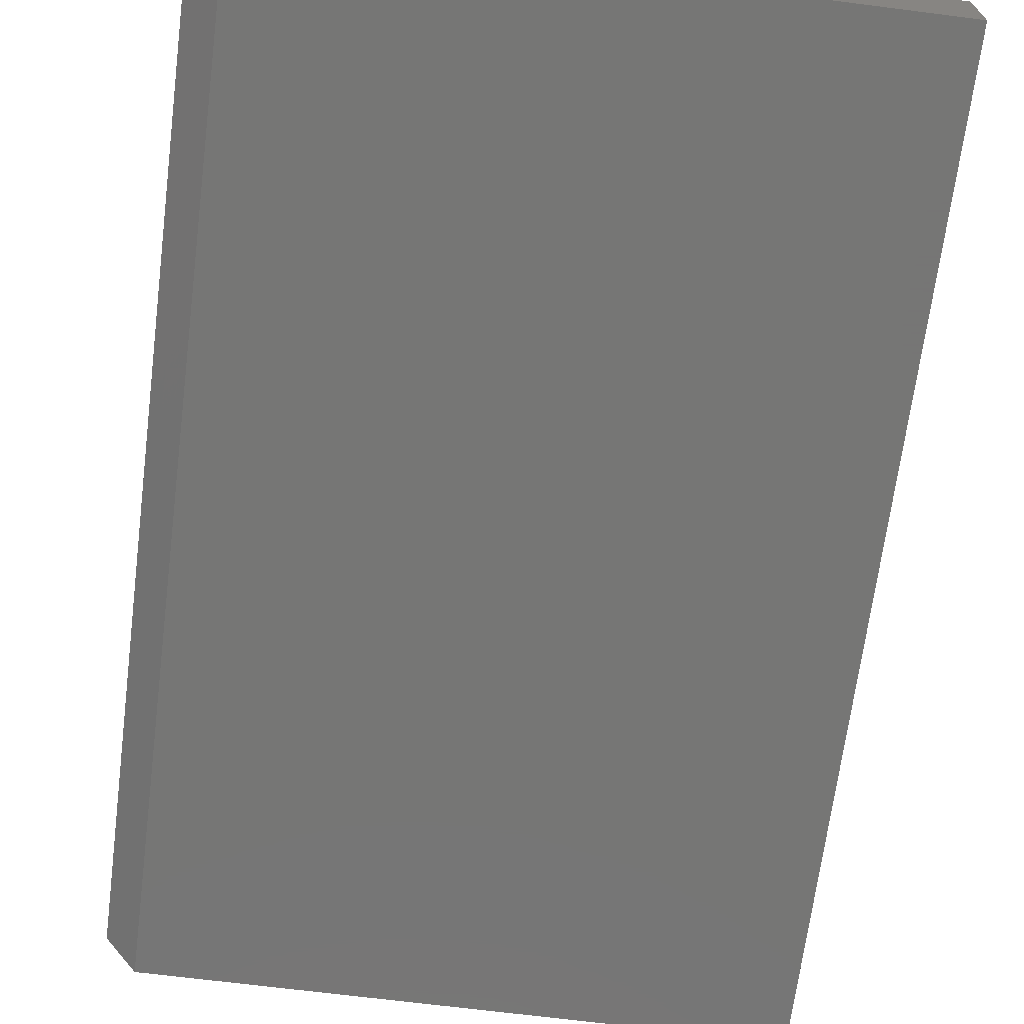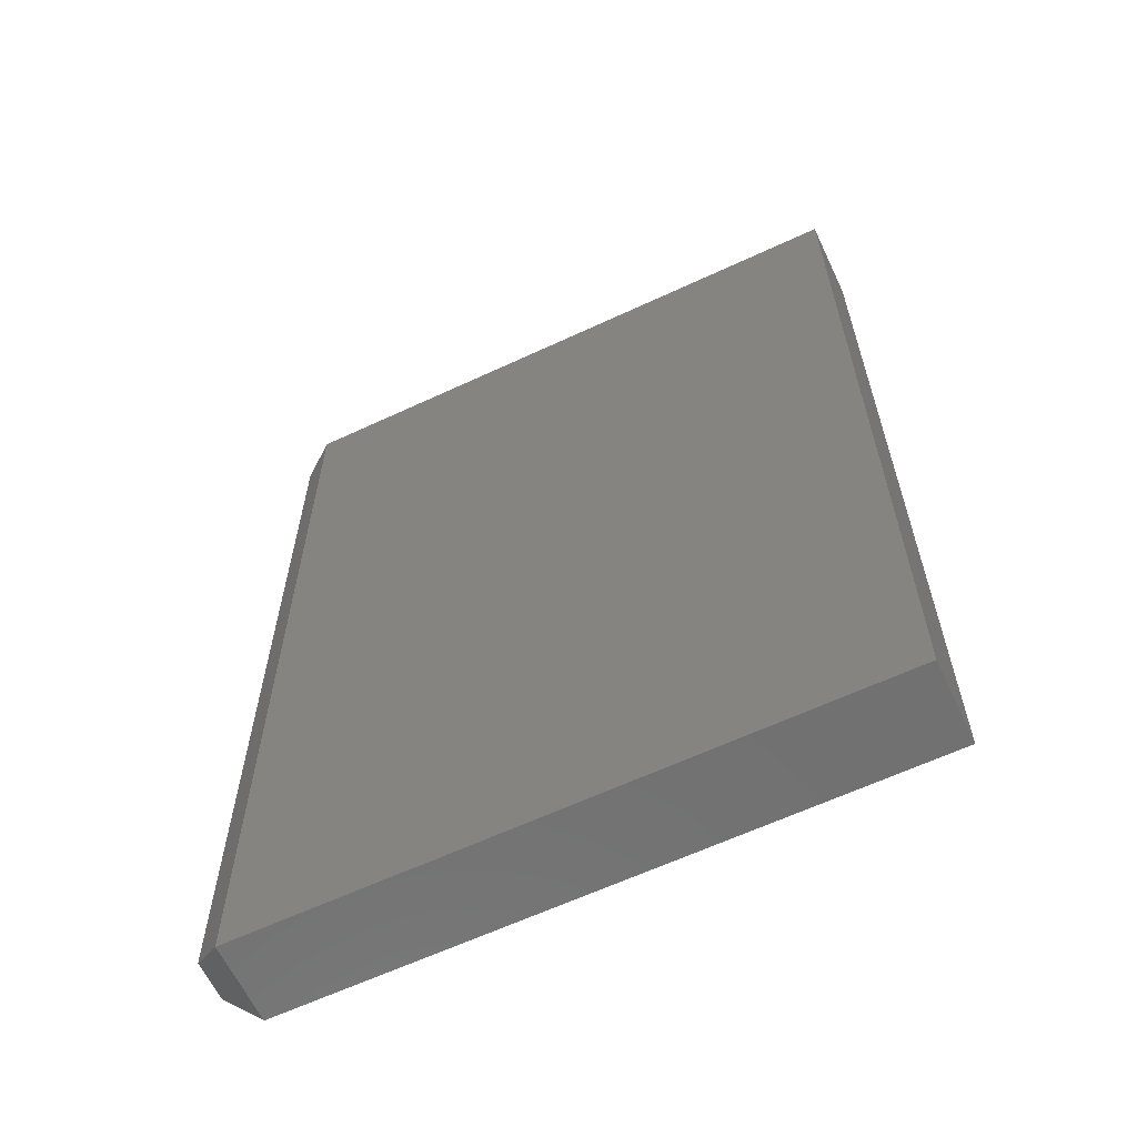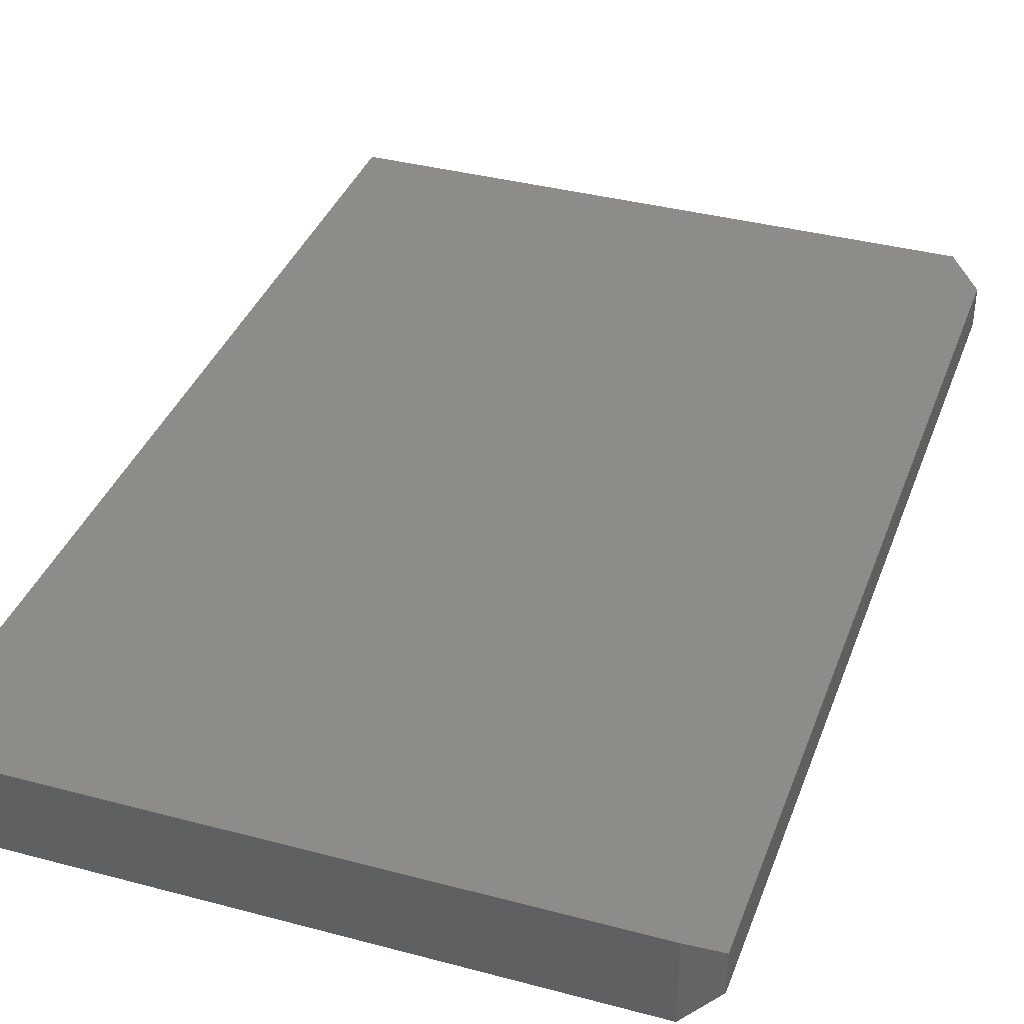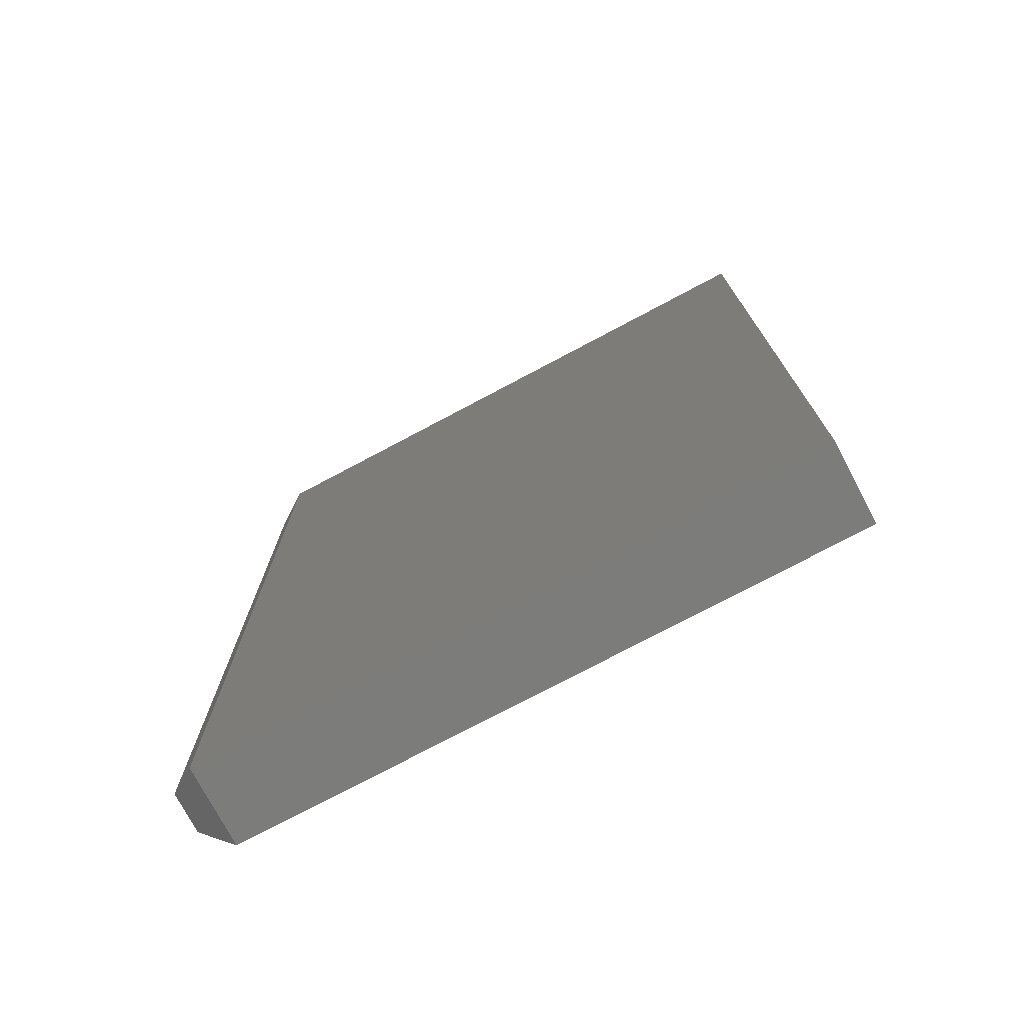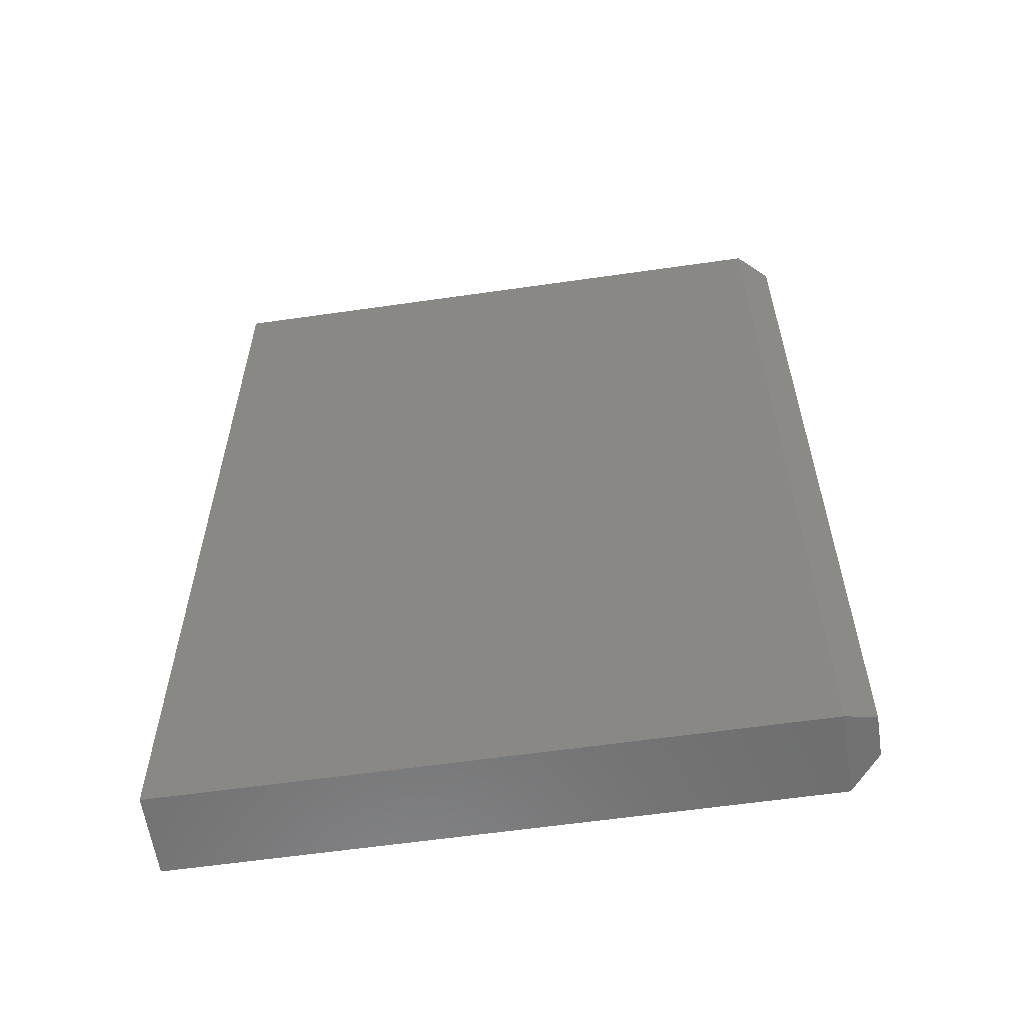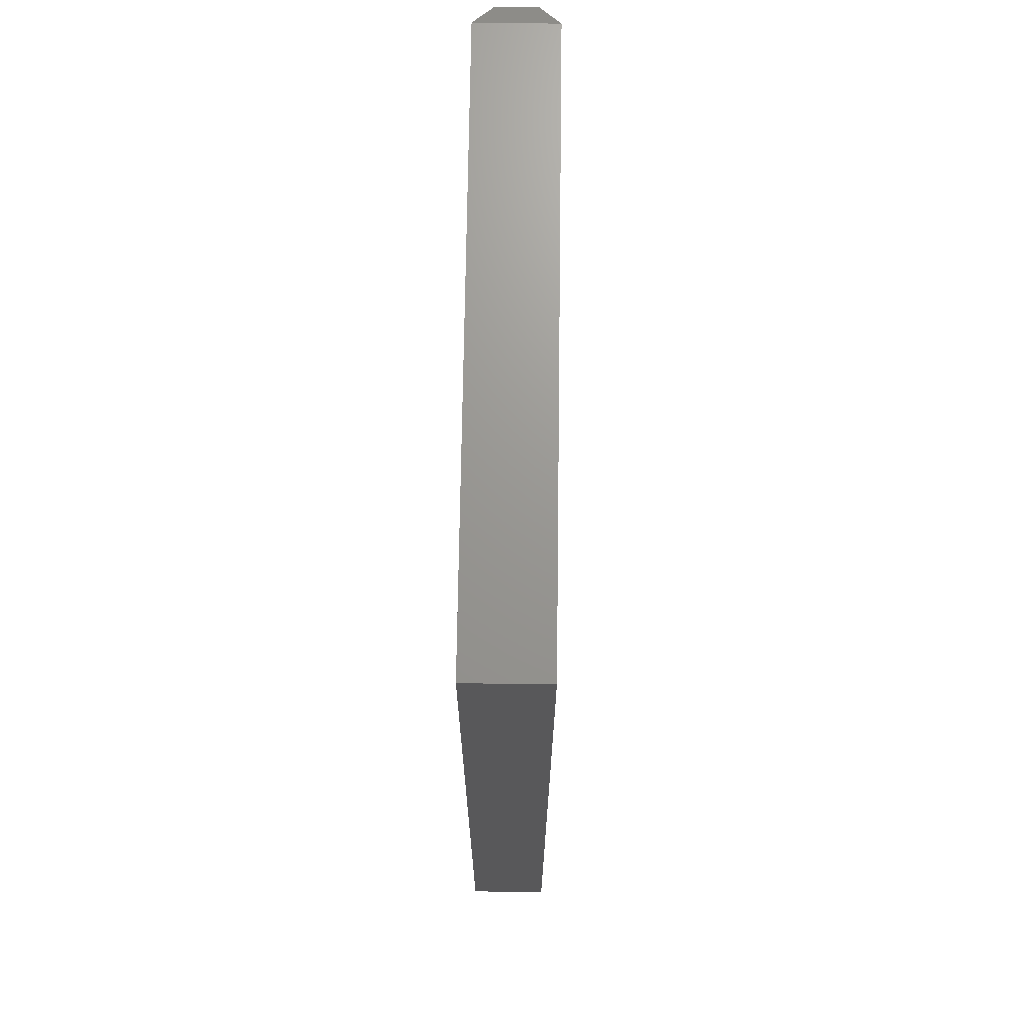
<metadata>
{"format":"stl","ext":"stl","renderer":"f3d","projection":"perspective","resolution":1024,"background":"white","views":[{"elev":-68.2,"azim":-7.3,"up":"+Z"},{"elev":-62.7,"azim":25.3,"up":"+Y"},{"elev":37.0,"azim":-161.0,"up":"+Z"},{"elev":-75.5,"azim":28.0,"up":"+Y"},{"elev":-59.7,"azim":-171.6,"up":"+Y"},{"elev":70.1,"azim":90.8,"up":"+Y"}]}
</metadata>
<code>
# stl→obj: 12 verts, 20 faces
v -0.4531 -0.75 0.125
v 0.4947 -0.75 0.125
v -0.4531 0.75 0.125
v 0.4947 0.75 0.125
v -0.4531 -0.75 0
v -0.4531 0.75 0
v 0.4947 -0.75 0
v 0.4947 0.75 0
v -0.5 0.7188 0.09375
v -0.5 0.7188 0.03125
v -0.5 -0.7188 0.09375
v -0.5 -0.7188 0.03125
f 1 2 3
f 3 2 4
f 5 6 7
f 7 6 8
f 9 10 11
f 11 10 12
f 4 8 3
f 3 8 6
f 1 5 2
f 2 5 7
f 3 6 9
f 9 6 10
f 5 12 6
f 6 12 10
f 5 1 12
f 12 1 11
f 1 3 11
f 11 3 9
f 2 7 4
f 4 7 8

</code>
